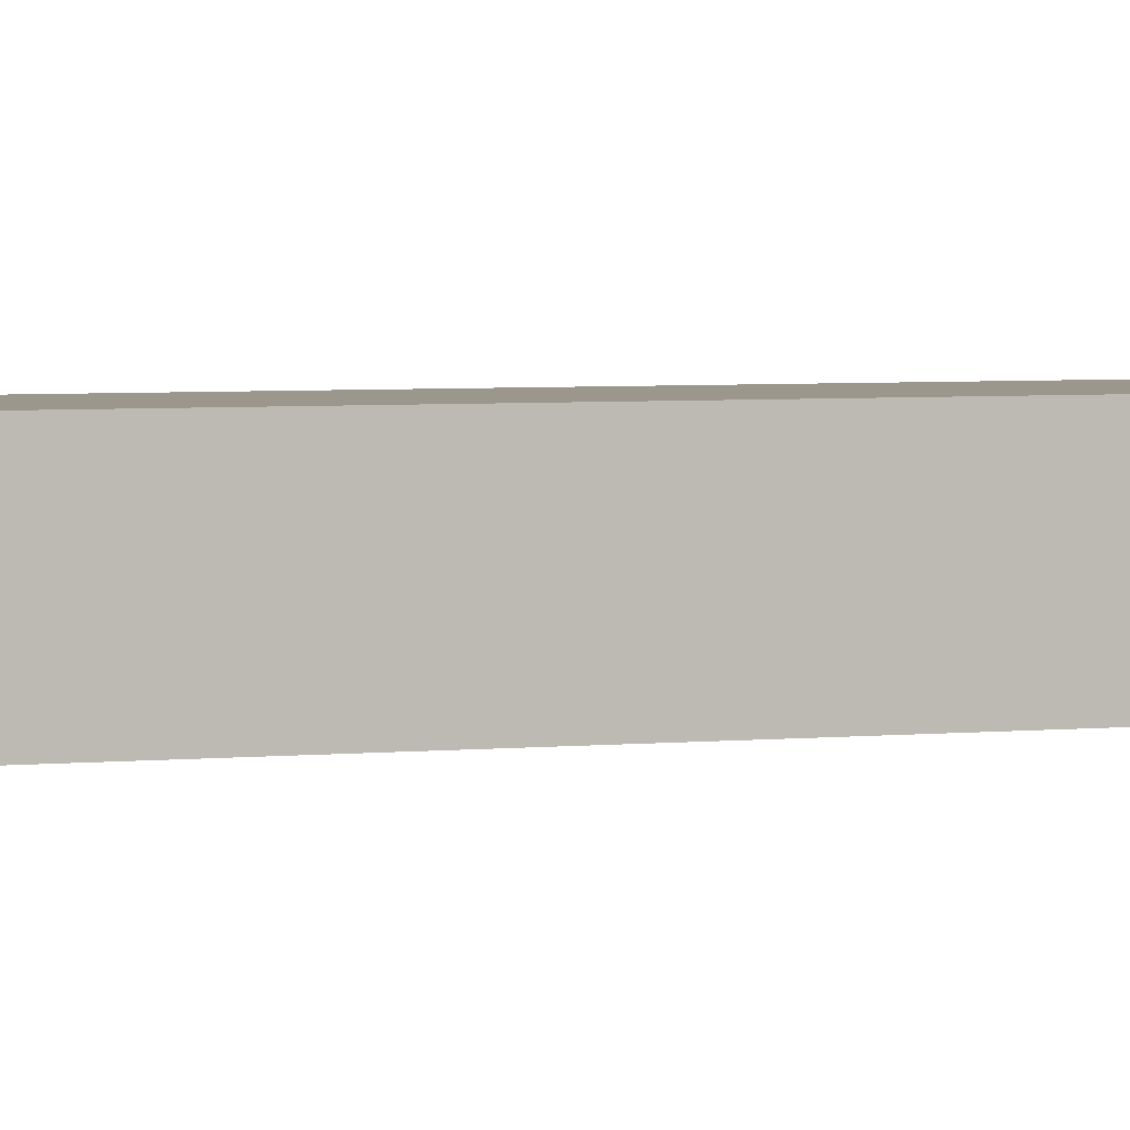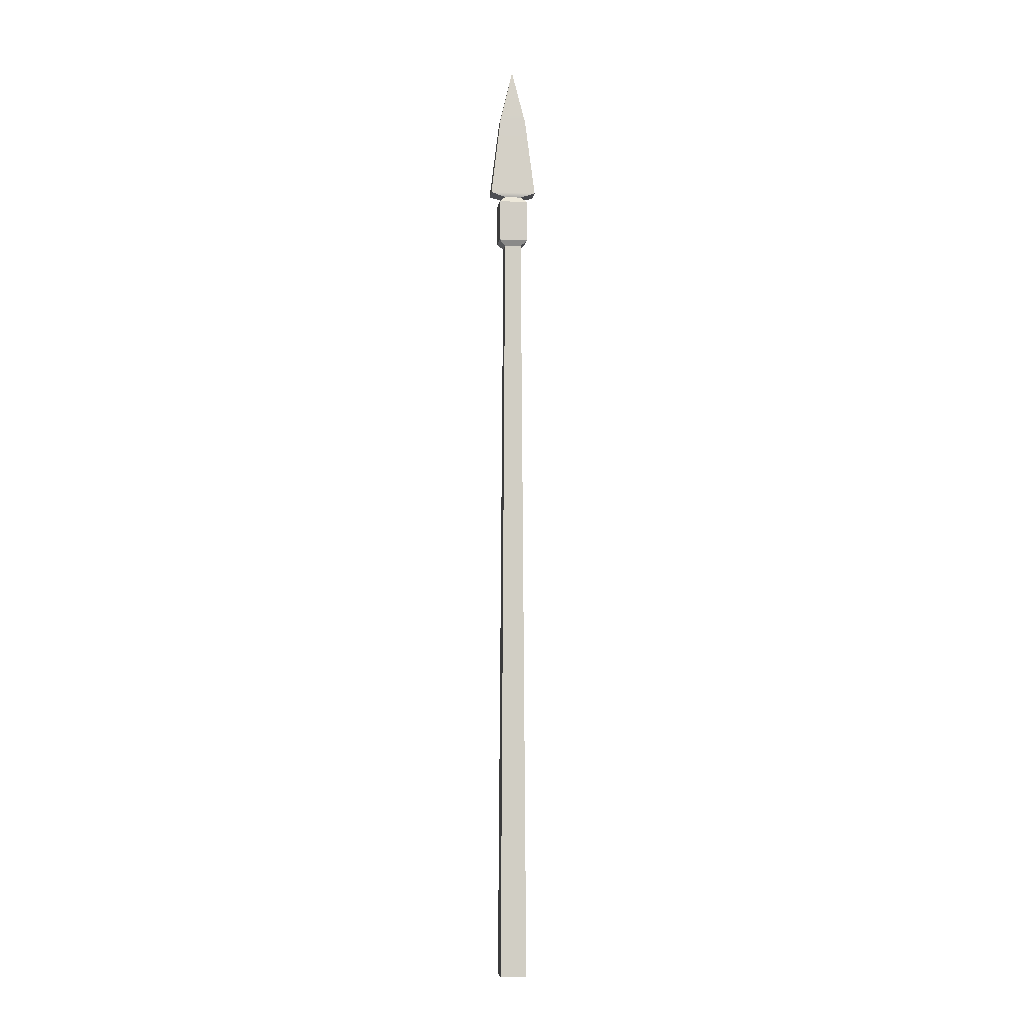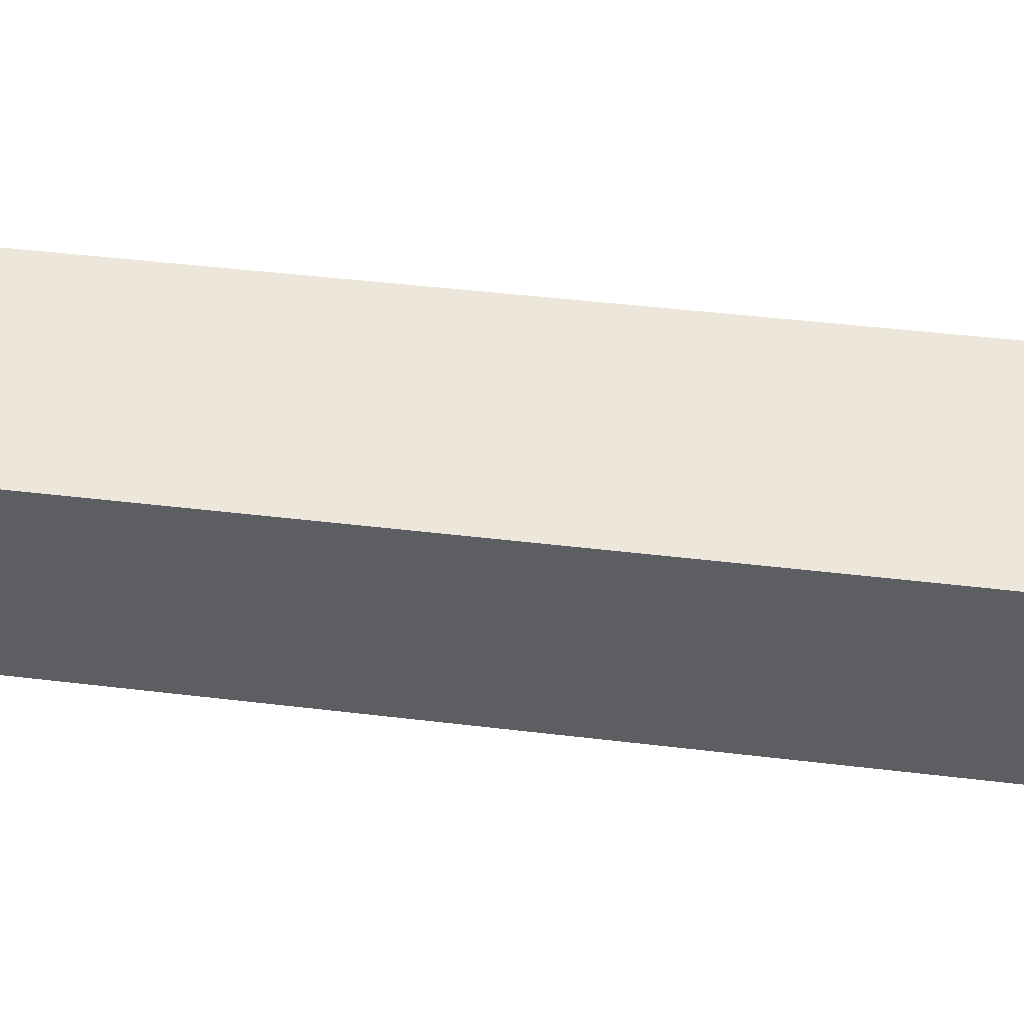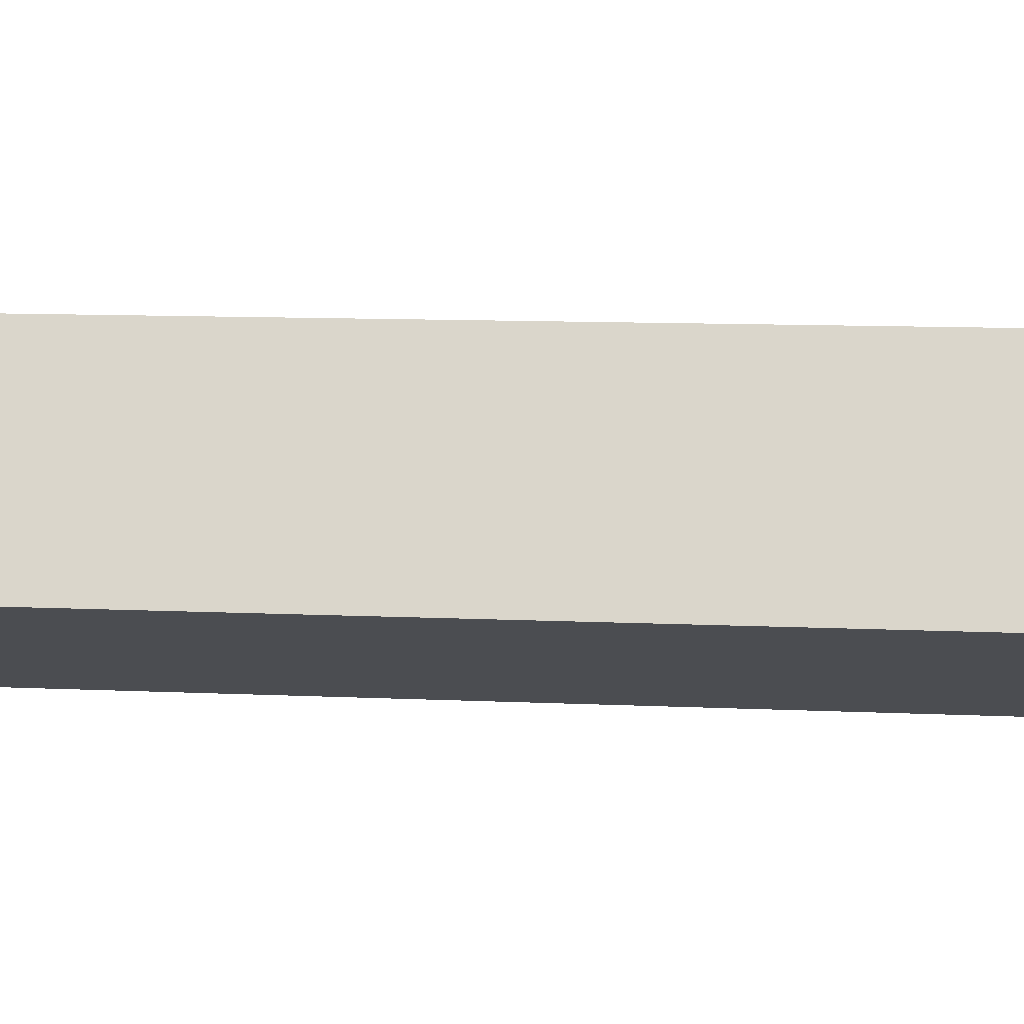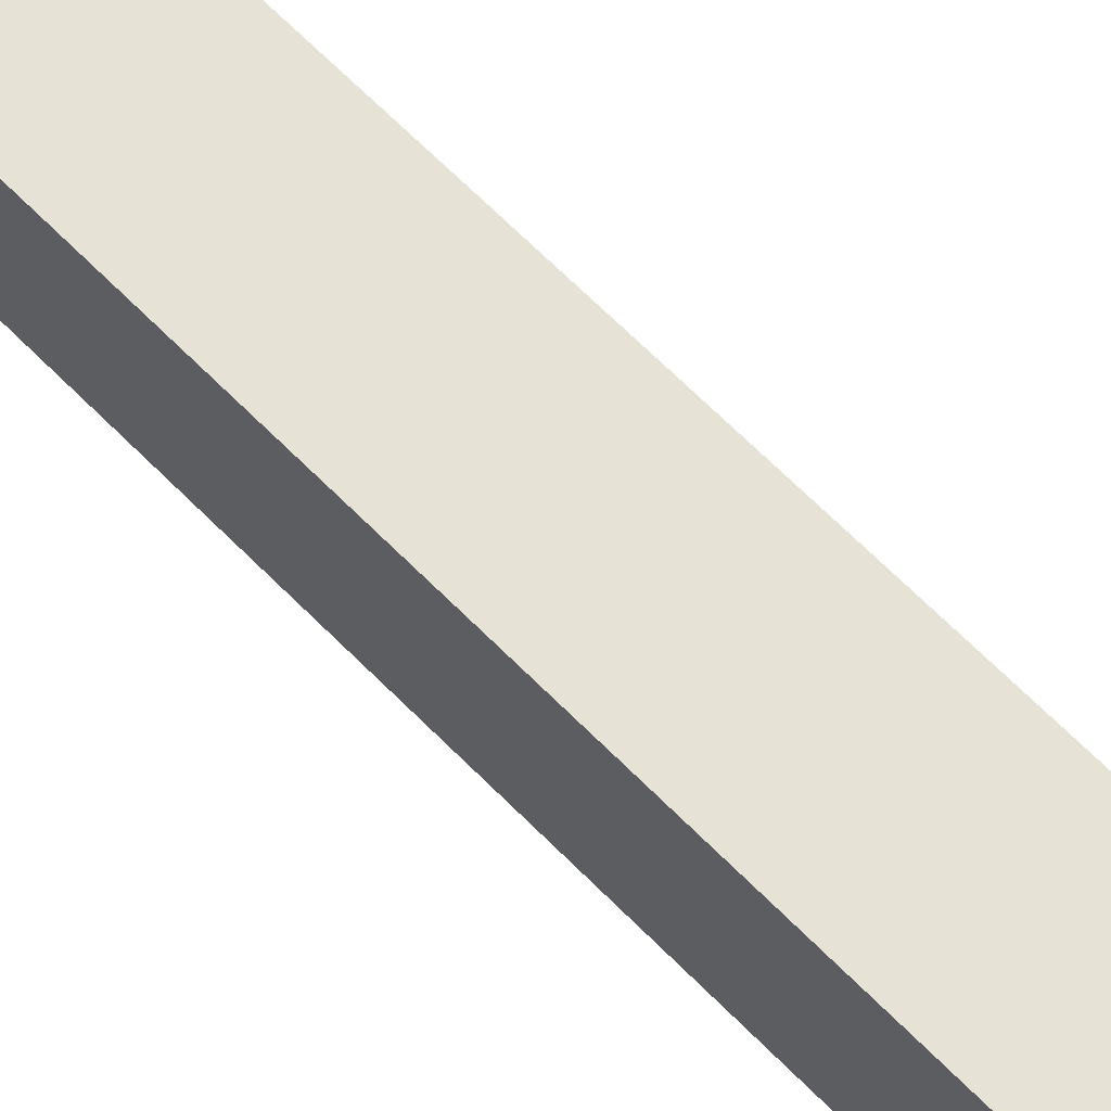
<metadata>
{"format":"obj","ext":"obj","renderer":"f3d","projection":"perspective","resolution":1024,"background":"white","views":[{"elev":2.8,"azim":64.1,"up":"+Z"},{"elev":-6.0,"azim":83.4,"up":"+Y"},{"elev":-37.2,"azim":-99.3,"up":"+Z"},{"elev":-15.6,"azim":-94.6,"up":"+Z"},{"elev":63.8,"azim":-44.0,"up":"+Z"}]}
</metadata>
<code>
g default
v -0.2252 0.09579 -0.3607
v 0.2252 0.09579 -0.3607
v -0.1429 14.04 -0.443
v 0.1429 14.04 -0.443
v -0.1429 14.04 -0.7287
v 0.1429 14.04 -0.7287
v -0.2252 0.09579 -0.811
v 0.2252 0.09579 -0.811
v -0.1429 13.13 -0.443
v 0.1429 13.13 -0.443
v 0.1429 13.13 -0.7287
v -0.1429 13.13 -0.7287
v -0.174 14.12 -0.1899
v 0.174 14.12 -0.1899
v 0.174 14.12 -0.9818
v -0.174 14.12 -0.9818
v 0 16.44 -0.5858
v -0.1046 15.47 -0.3561
v 0.1046 15.47 -0.3561
v 0.1046 15.47 -0.8156
v -0.1046 15.47 -0.8156
v -0.2062 13.23 -0.3371
v 0.2062 13.23 -0.3371
v 0.2062 13.94 -0.3371
v -0.2062 13.94 -0.3371
v -0.2062 13.94 -0.8346
v 0.2062 13.94 -0.8346
v 0.2062 13.23 -0.8346
v -0.2062 13.23 -0.8346
g weapon_spear:pCube1
f 22 23 24 25
f 26 27 28 29
f 7 8 2 1
f 23 28 27 24
f 29 22 25 26
f 1 2 10 9
f 2 8 11 10
f 12 11 8 7
f 7 1 9 12
f 3 4 14 13
f 4 6 15 14
f 6 5 16 15
f 5 3 13 16
f 18 19 17
f 19 20 17
f 20 21 17
f 21 18 17
f 13 14 19 18
f 14 15 20 19
f 15 16 21 20
f 16 13 18 21
f 9 10 23 22
f 4 3 25 24
f 5 6 27 26
f 11 12 29 28
f 10 11 28 23
f 6 4 24 27
f 12 9 22 29
f 3 5 26 25
g default
v -0.2252 0.09579 -0.3607
v 0.2252 0.09579 -0.3607
v -0.1429 14.04 -0.443
v 0.1429 14.04 -0.443
v -0.1429 14.04 -0.7287
v 0.1429 14.04 -0.7287
v -0.2252 0.09579 -0.811
v 0.2252 0.09579 -0.811
v -0.1429 13.13 -0.443
v 0.1429 13.13 -0.443
v 0.1429 13.13 -0.7287
v -0.1429 13.13 -0.7287
v -0.174 14.12 -0.1899
v 0.174 14.12 -0.1899
v 0.174 14.12 -0.9818
v -0.174 14.12 -0.9818
v 0 16.44 -0.5858
v -0.1046 15.47 -0.3561
v 0.1046 15.47 -0.3561
v 0.1046 15.47 -0.8156
v -0.1046 15.47 -0.8156
v -0.2062 13.23 -0.3371
v 0.2062 13.23 -0.3371
v 0.2062 13.94 -0.3371
v -0.2062 13.94 -0.3371
v -0.2062 13.94 -0.8346
v 0.2062 13.94 -0.8346
v 0.2062 13.23 -0.8346
v -0.2062 13.23 -0.8346
g weapon_spear:pCube1
f 51 52 53 54
f 55 56 57 58
f 36 37 31 30
f 52 57 56 53
f 58 51 54 55
f 30 31 39 38
f 31 37 40 39
f 41 40 37 36
f 36 30 38 41
f 32 33 43 42
f 33 35 44 43
f 35 34 45 44
f 34 32 42 45
f 47 48 46
f 48 49 46
f 49 50 46
f 50 47 46
f 42 43 48 47
f 43 44 49 48
f 44 45 50 49
f 45 42 47 50
f 38 39 52 51
f 33 32 54 53
f 34 35 56 55
f 40 41 58 57
f 39 40 57 52
f 35 33 53 56
f 41 38 51 58
f 32 34 55 54

</code>
